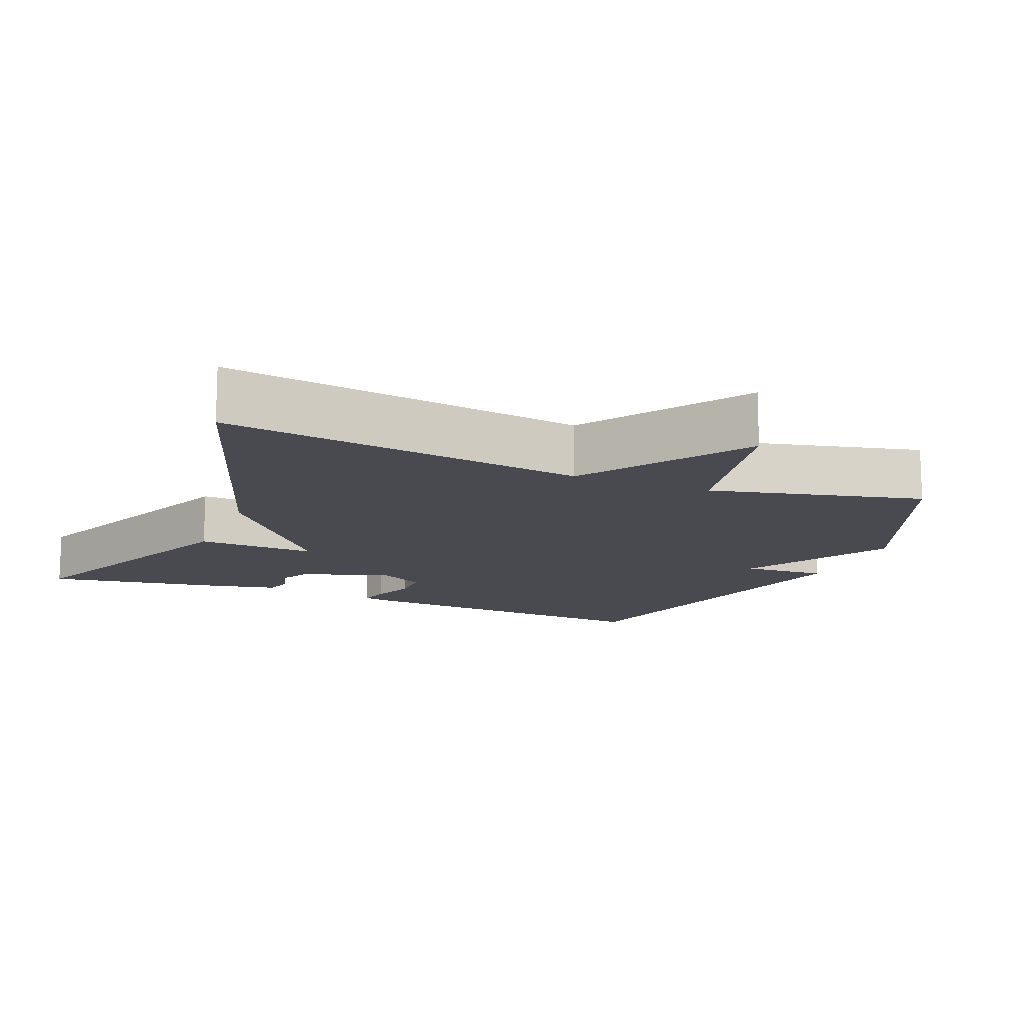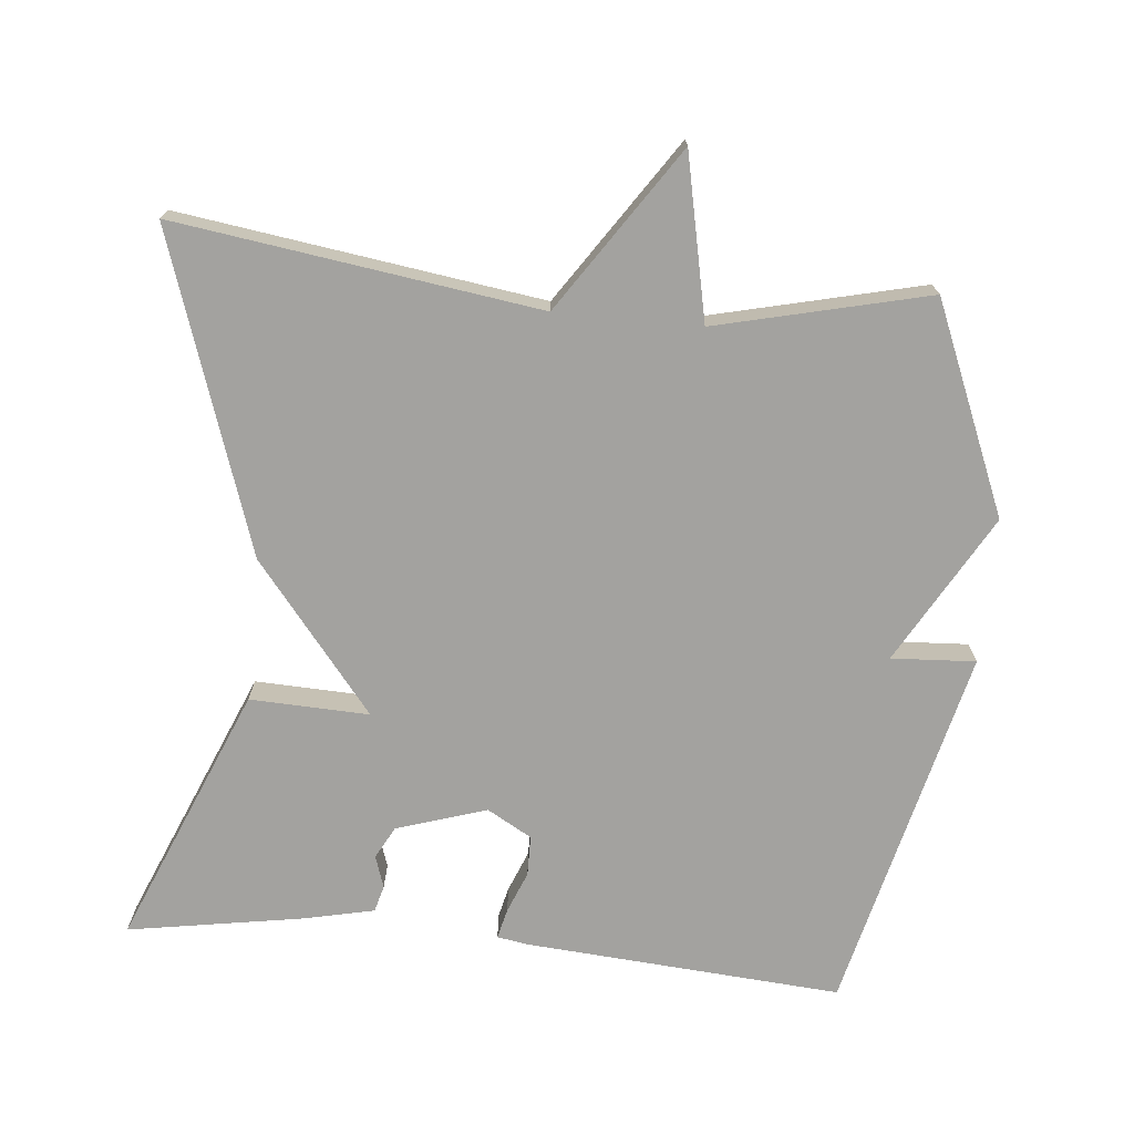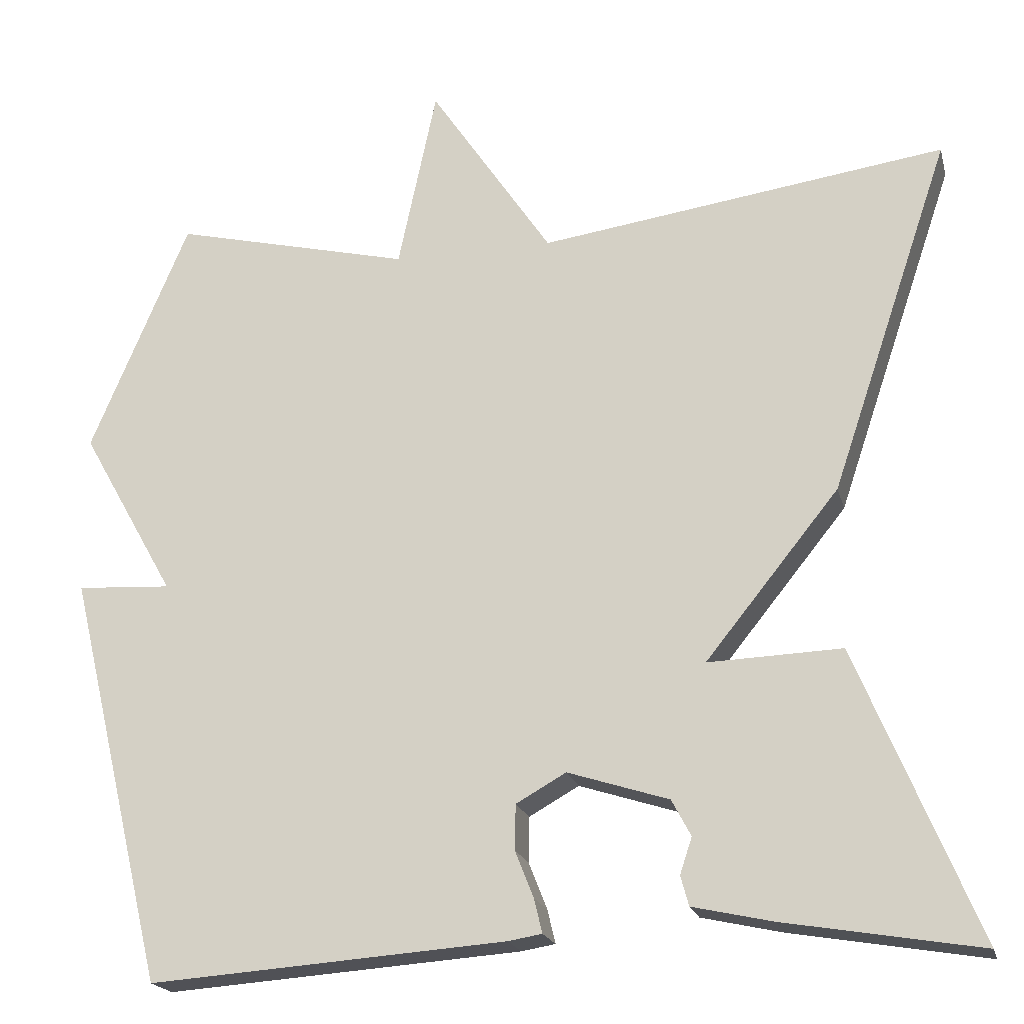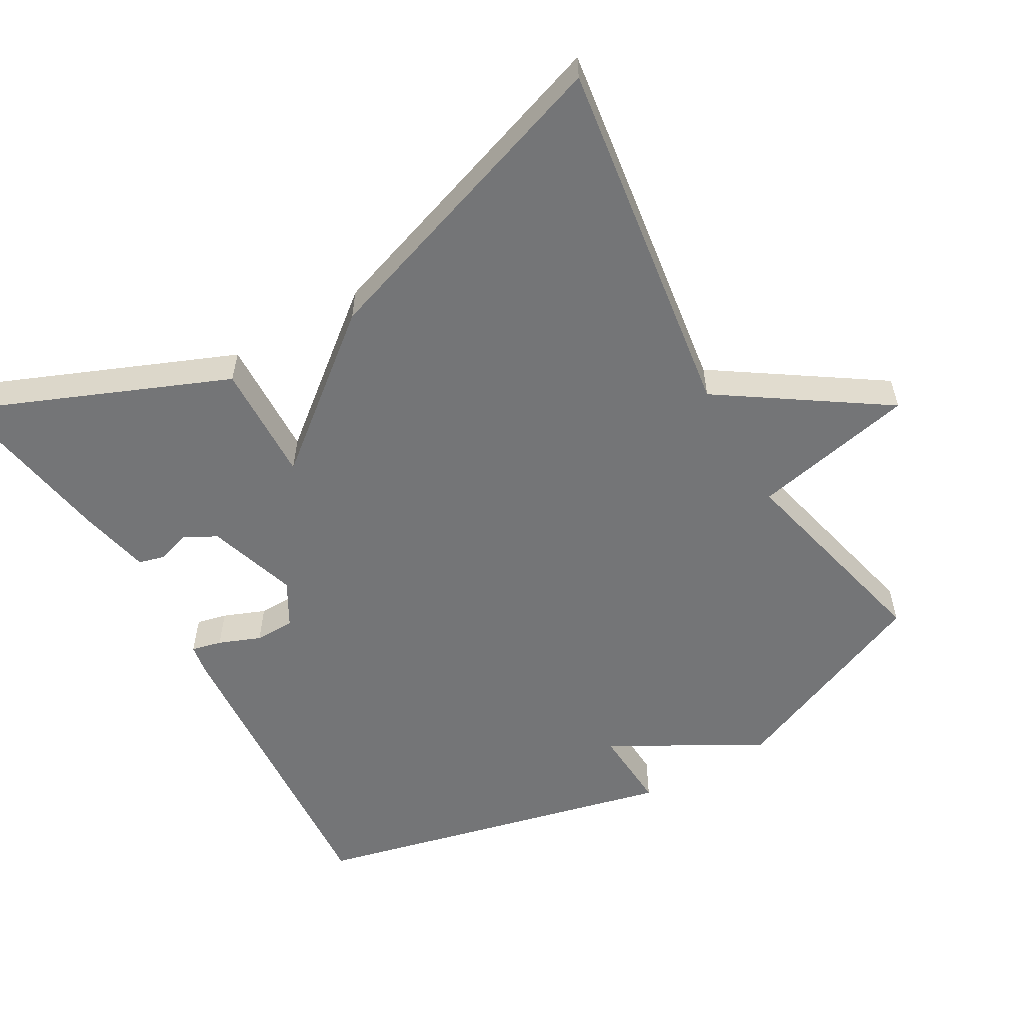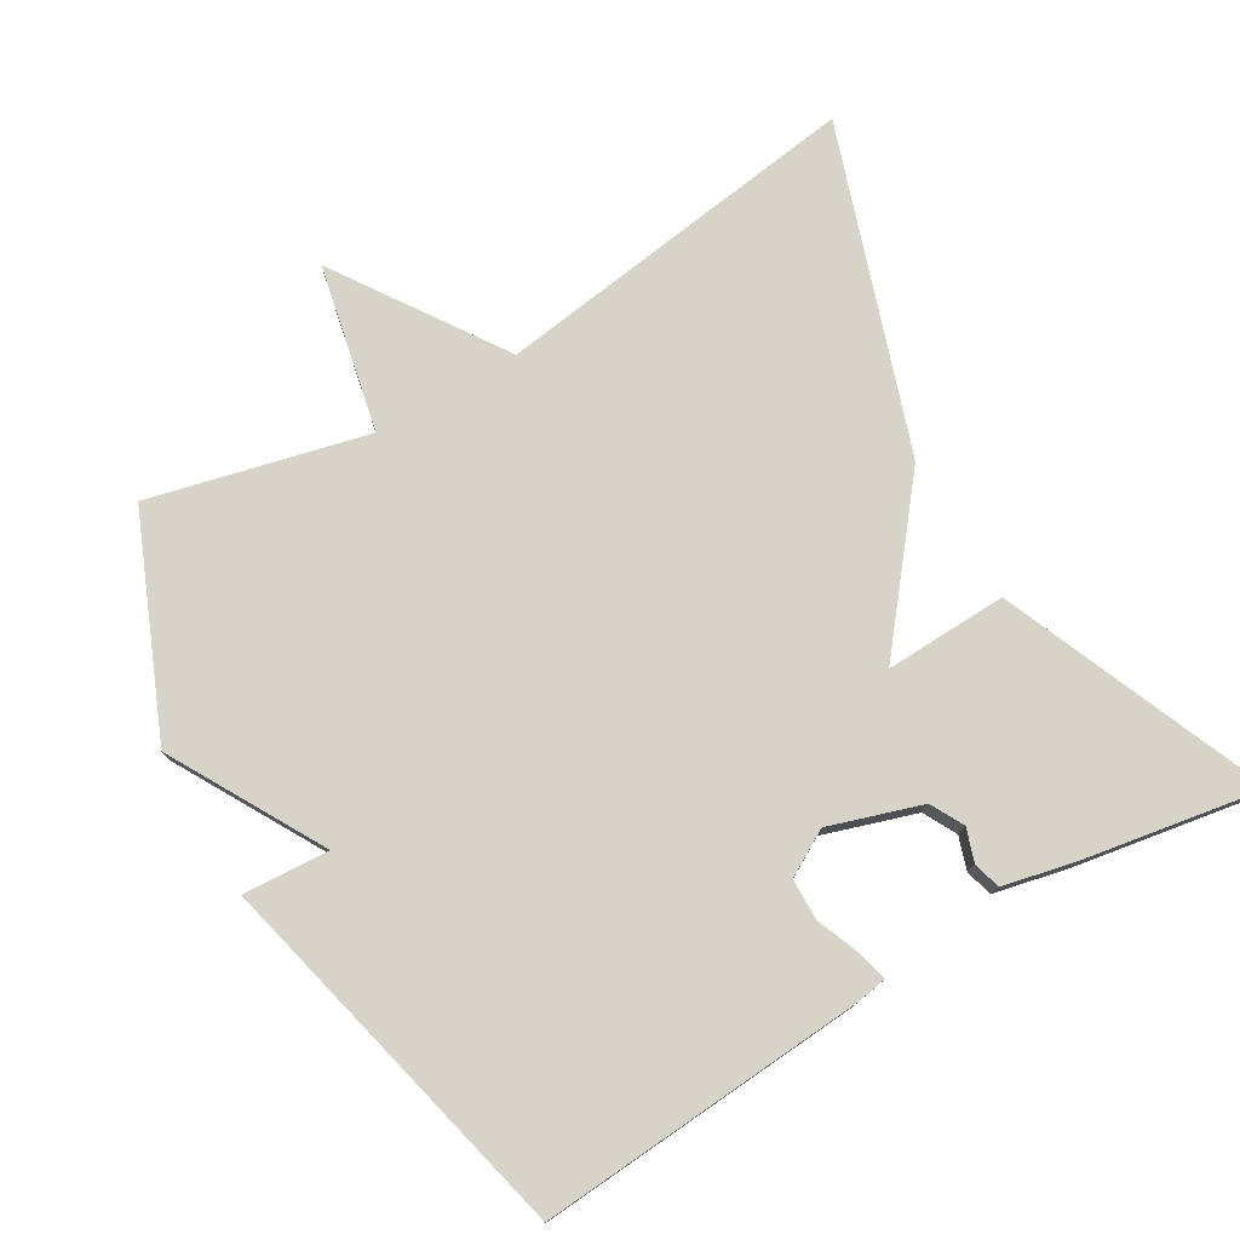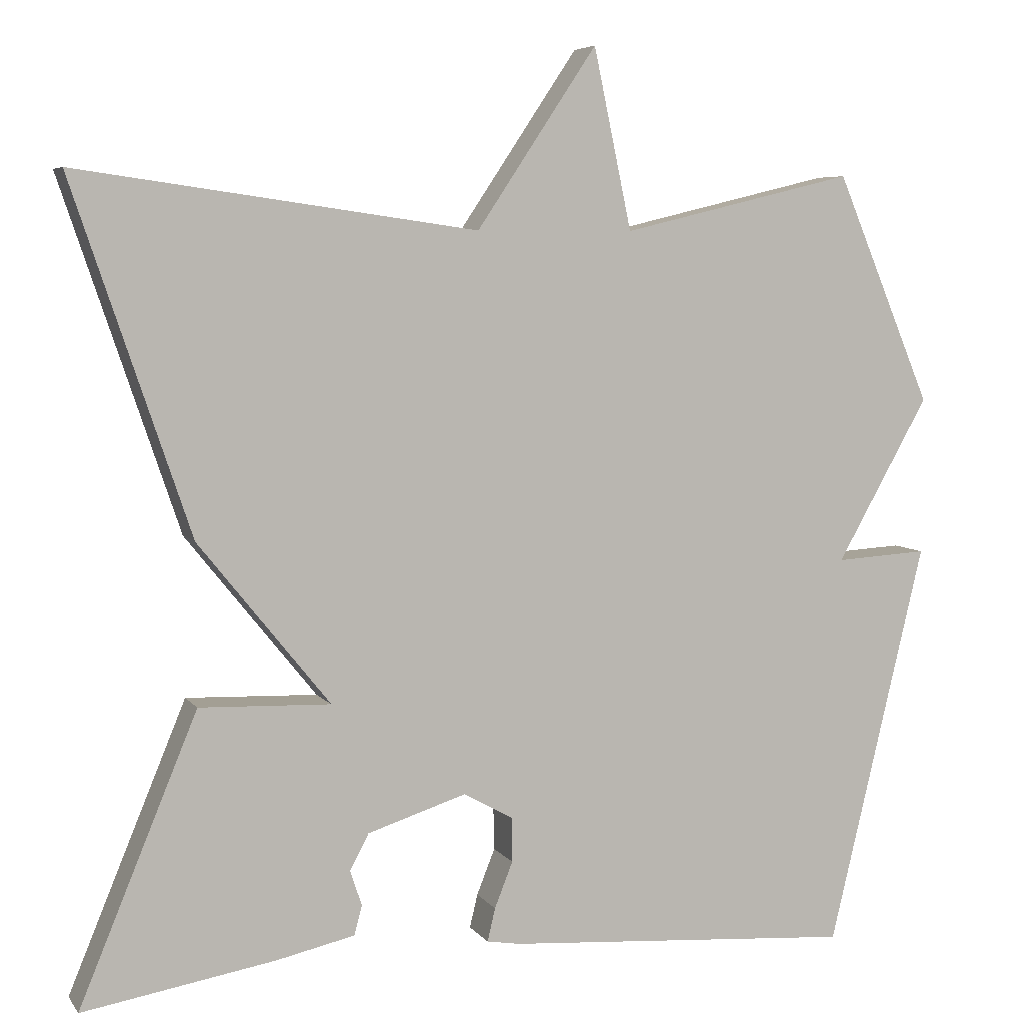
<metadata>
{"format":"obj","ext":"obj","renderer":"f3d","projection":"perspective","resolution":1024,"background":"white","views":[{"elev":-13.6,"azim":-22.5,"up":"+Y"},{"elev":-72.5,"azim":-5.6,"up":"+Y"},{"elev":-19.9,"azim":-166.3,"up":"+Z"},{"elev":-56.4,"azim":-60.1,"up":"+Y"},{"elev":76.9,"azim":149.6,"up":"+Y"},{"elev":5.9,"azim":-19.5,"up":"+Z"}]}
</metadata>
<code>
v -0.5 0.07 -0.5
v -0.351 0.07 -0.14
v -0.185 0.07 -0.146
v -0.351 0.07 0.06
v -0.5 0.07 0.5
v 0.005 0.07 0.429
v 0.157 0.07 0.656
v 0.205 0.07 0.429
v 0.5 0.07 0.5
v 0.622 0.07 0.21
v 0.505 0.07 0.003
v 0.622 0.07 0.01
v 0.5 0.07 -0.5
v 0.058 0.07 -0.468
v 0.016 0.07 -0.461
v 0.026 0.07 -0.419
v 0.049 0.07 -0.361
v 0.048 0.07 -0.305
v -0.014 0.07 -0.27
v -0.139 0.07 -0.31
v -0.163 0.07 -0.355
v -0.148 0.07 -0.4
v -0.158 0.07 -0.437
v -0.257 0.07 -0.459
v -0.5 0 -0.5
v -0.351 0 -0.14
v -0.185 0 -0.146
v -0.351 0 0.06
v -0.5 0 0.5
v 0.005 0 0.429
v 0.157 0 0.656
v 0.205 0 0.429
v 0.5 0 0.5
v 0.622 0 0.21
v 0.505 0 0.003
v 0.622 0 0.01
v 0.5 0 -0.5
v 0.058 0 -0.468
v 0.016 0 -0.461
v 0.026 0 -0.419
v 0.049 0 -0.361
v 0.048 0 -0.305
v -0.014 0 -0.27
v -0.139 0 -0.31
v -0.163 0 -0.355
v -0.148 0 -0.4
v -0.158 0 -0.437
v -0.257 0 -0.459
f 24 1 2
f 23 24 2
f 22 23 2
f 21 22 2
f 20 21 2 3
f 19 20 3
f 4 5 6
f 3 4 6
f 19 3 6
f 18 19 6
f 15 16 17
f 14 15 17
f 13 14 17
f 12 13 17
f 11 12 17
f 11 17 18
f 10 11 18
f 9 10 18
f 8 9 18
f 6 7 8 18
f 26 25 48
f 26 48 47
f 26 47 46
f 26 46 45
f 27 26 45 44
f 27 44 43
f 30 29 28
f 30 28 27
f 30 27 43
f 30 43 42
f 41 40 39
f 41 39 38
f 41 38 37
f 41 37 36
f 41 36 35
f 42 41 35
f 42 35 34
f 42 34 33
f 42 33 32
f 42 32 31 30
f 1 25 26 2
f 2 26 27 3
f 3 27 28 4
f 4 28 29 5
f 5 29 30 6
f 6 30 31 7
f 7 31 32 8
f 8 32 33 9
f 9 33 34 10
f 10 34 35 11
f 11 35 36 12
f 12 36 37 13
f 13 37 38 14
f 14 38 39 15
f 15 39 40 16
f 16 40 41 17
f 17 41 42 18
f 18 42 43 19
f 19 43 44 20
f 20 44 45 21
f 21 45 46 22
f 22 46 47 23
f 23 47 48 24
f 24 48 25 1

</code>
